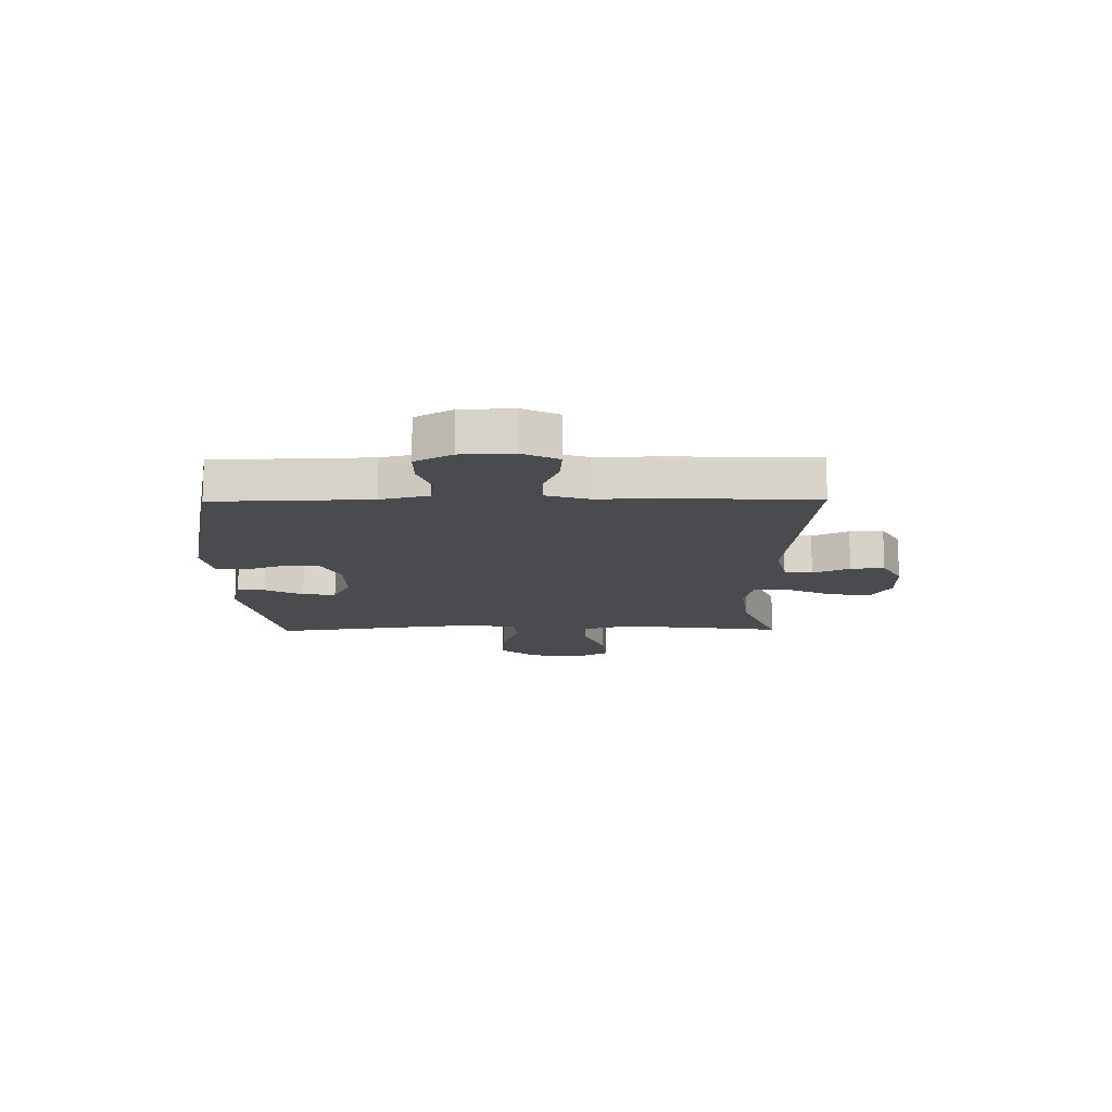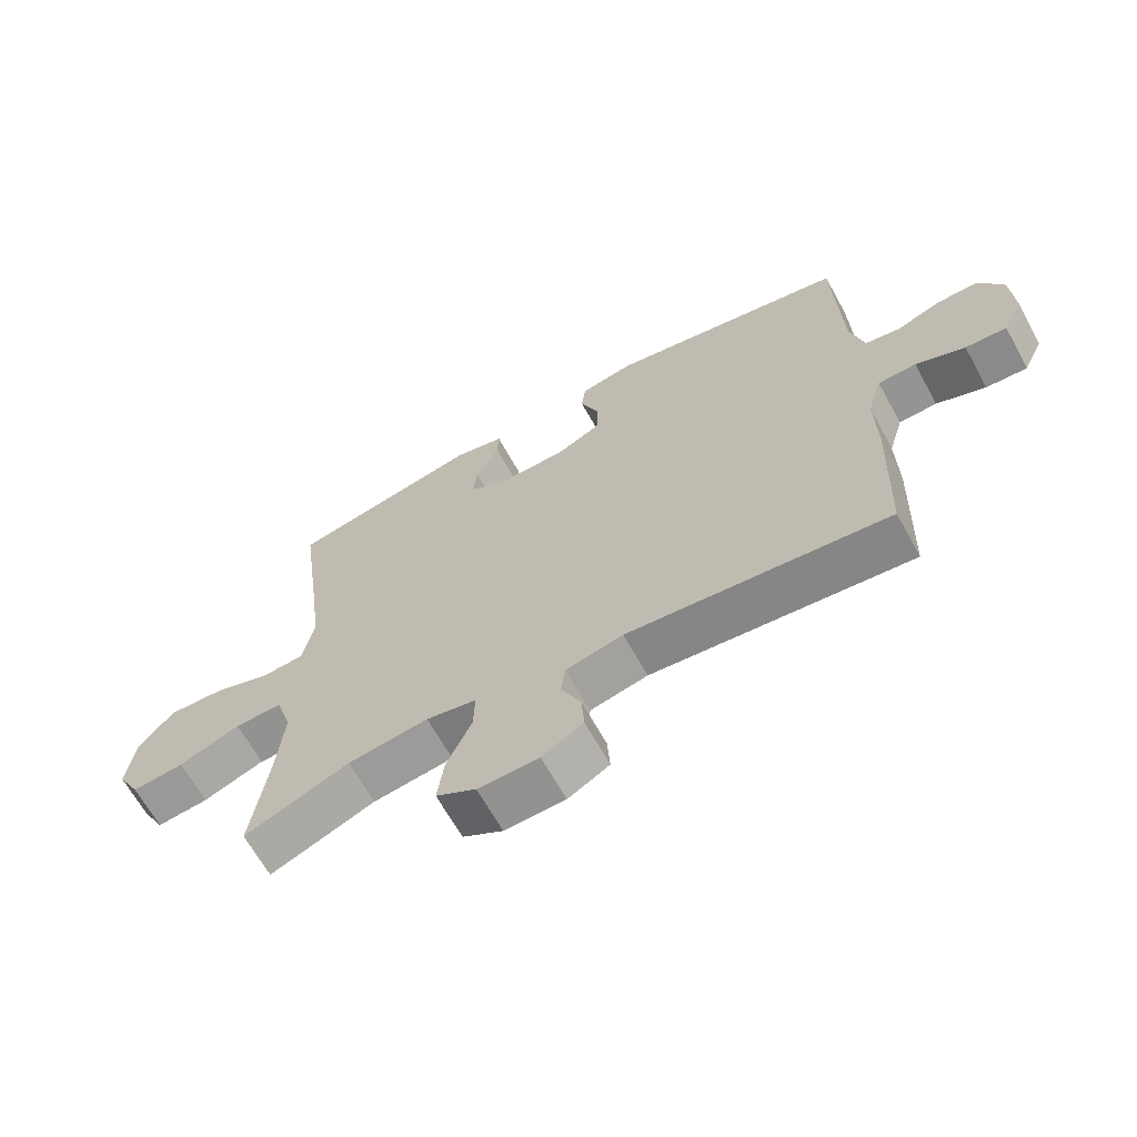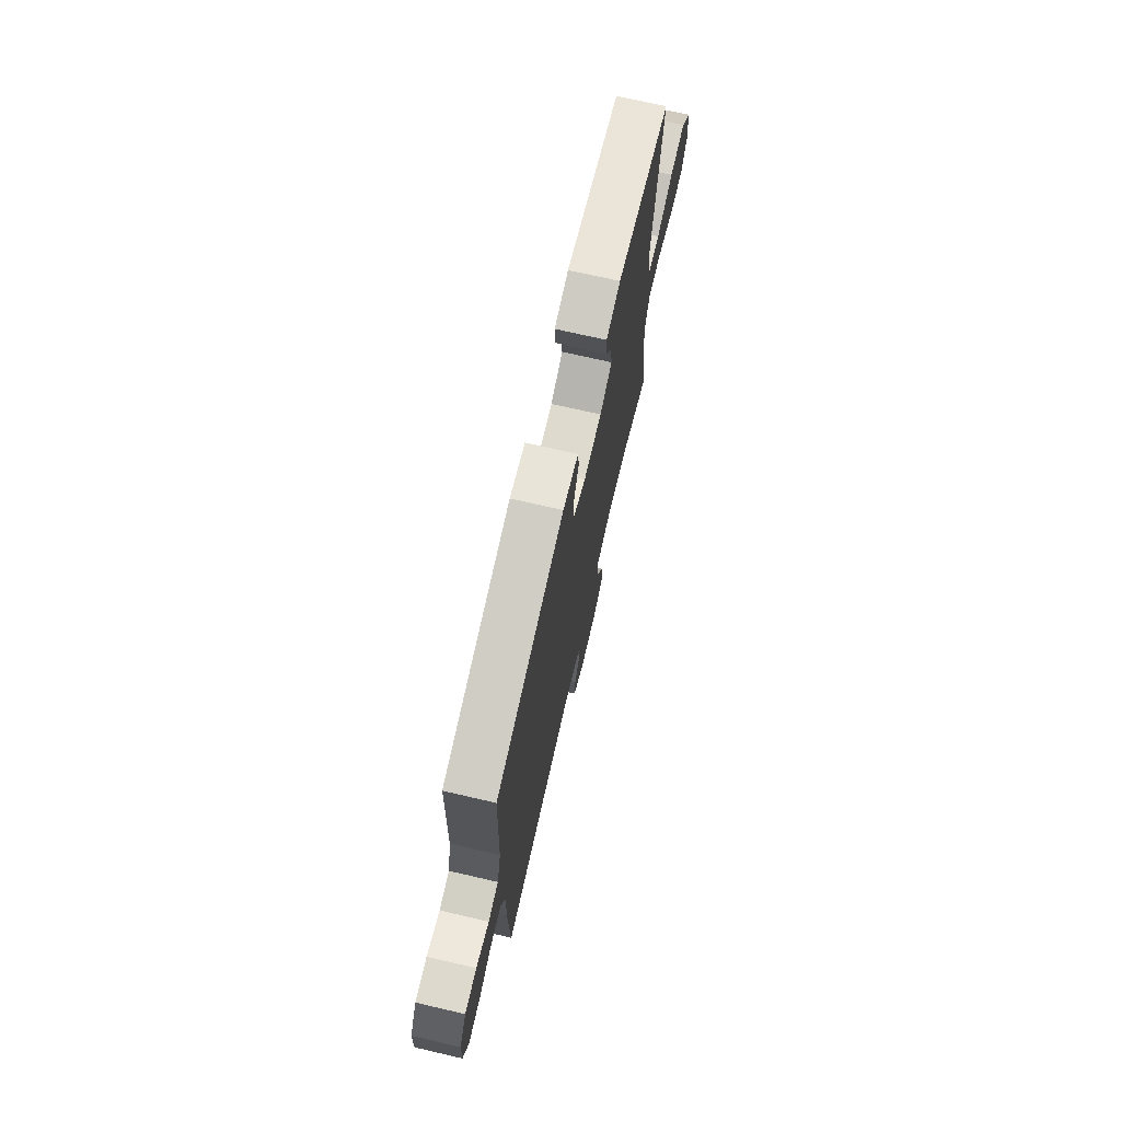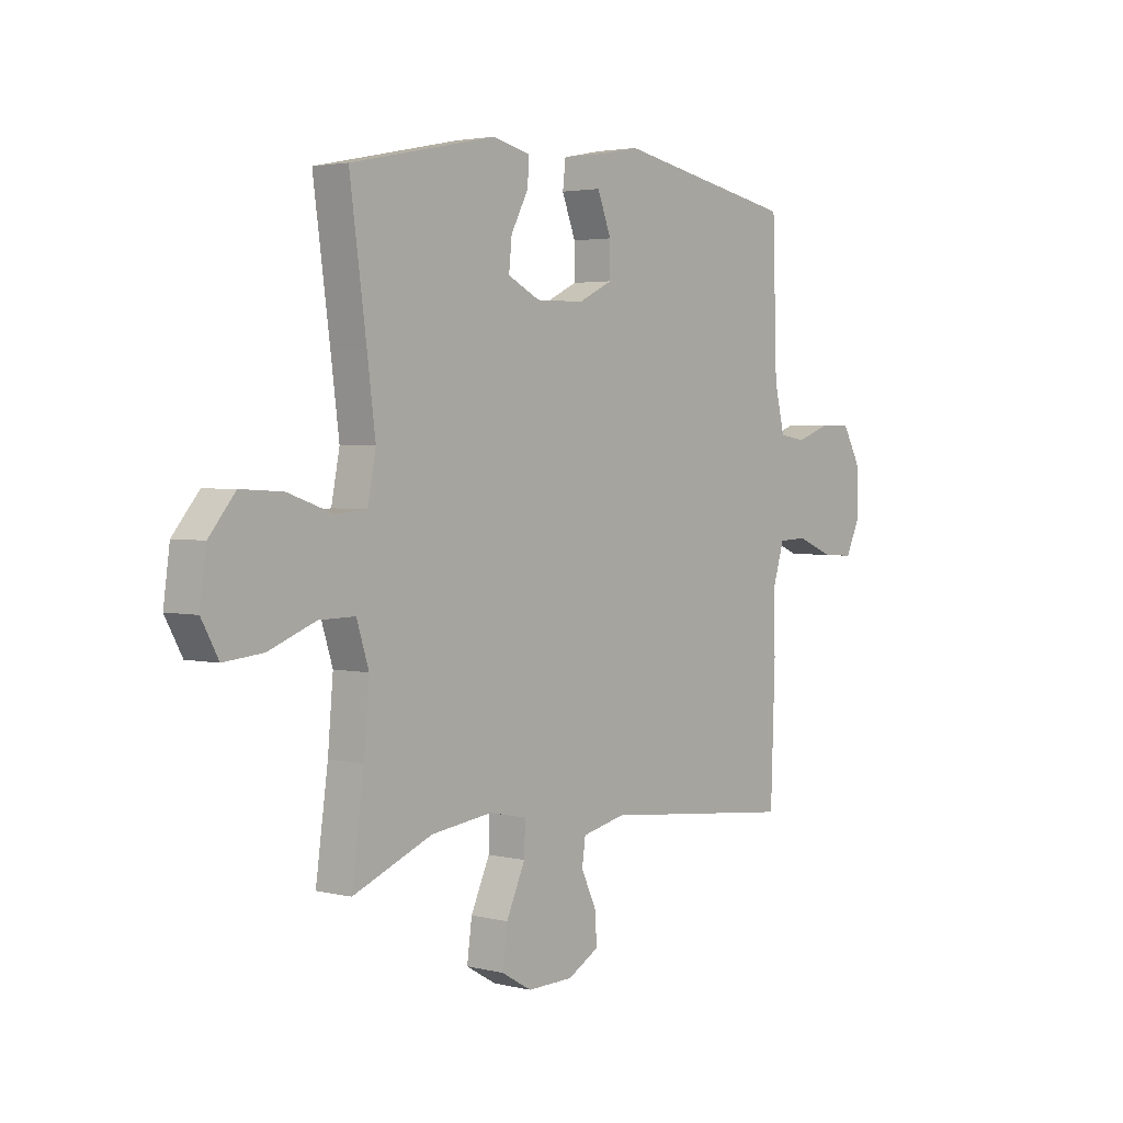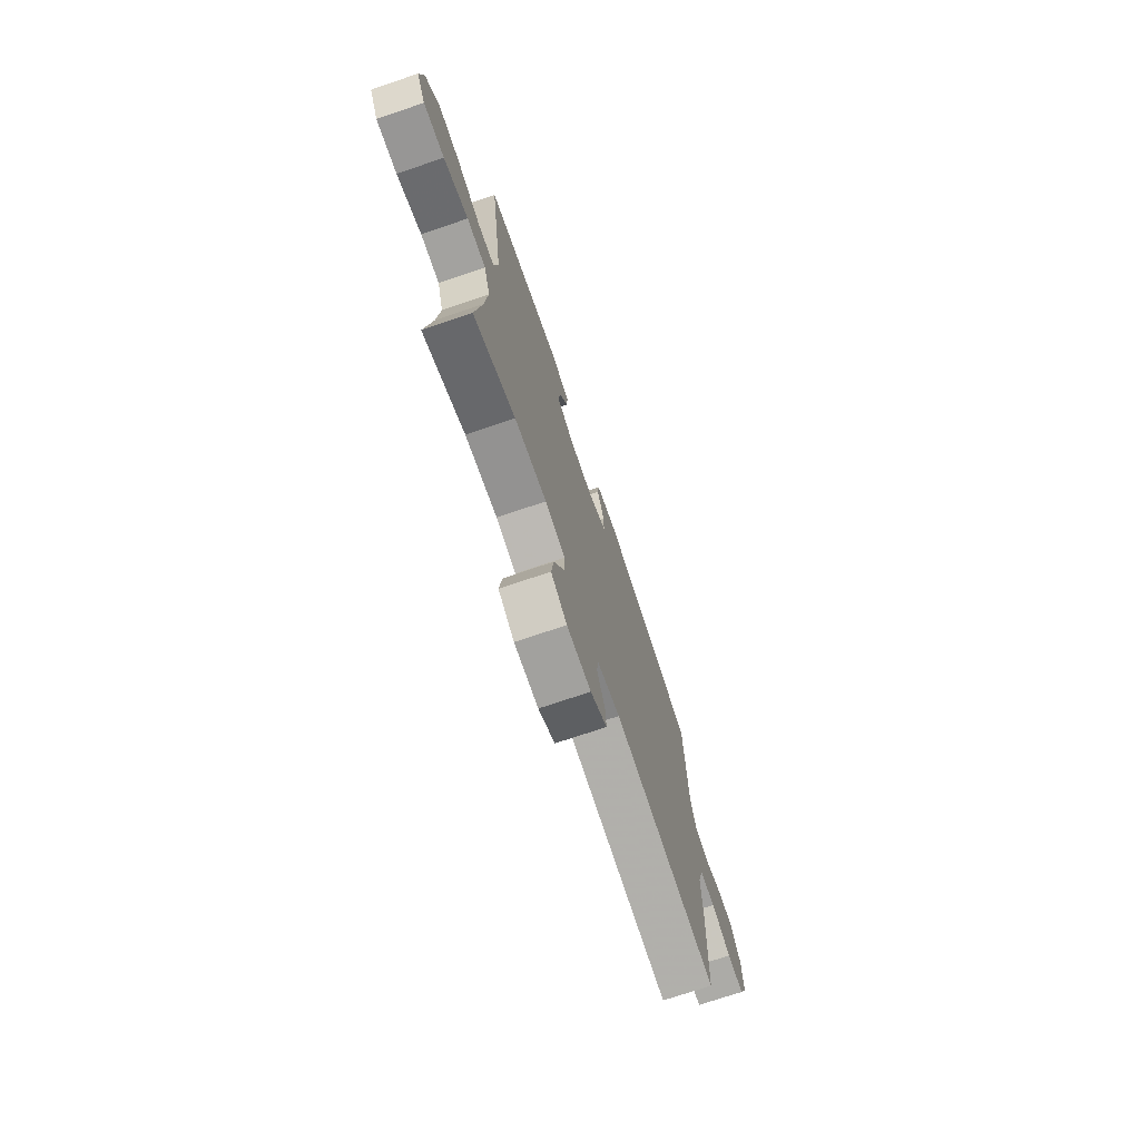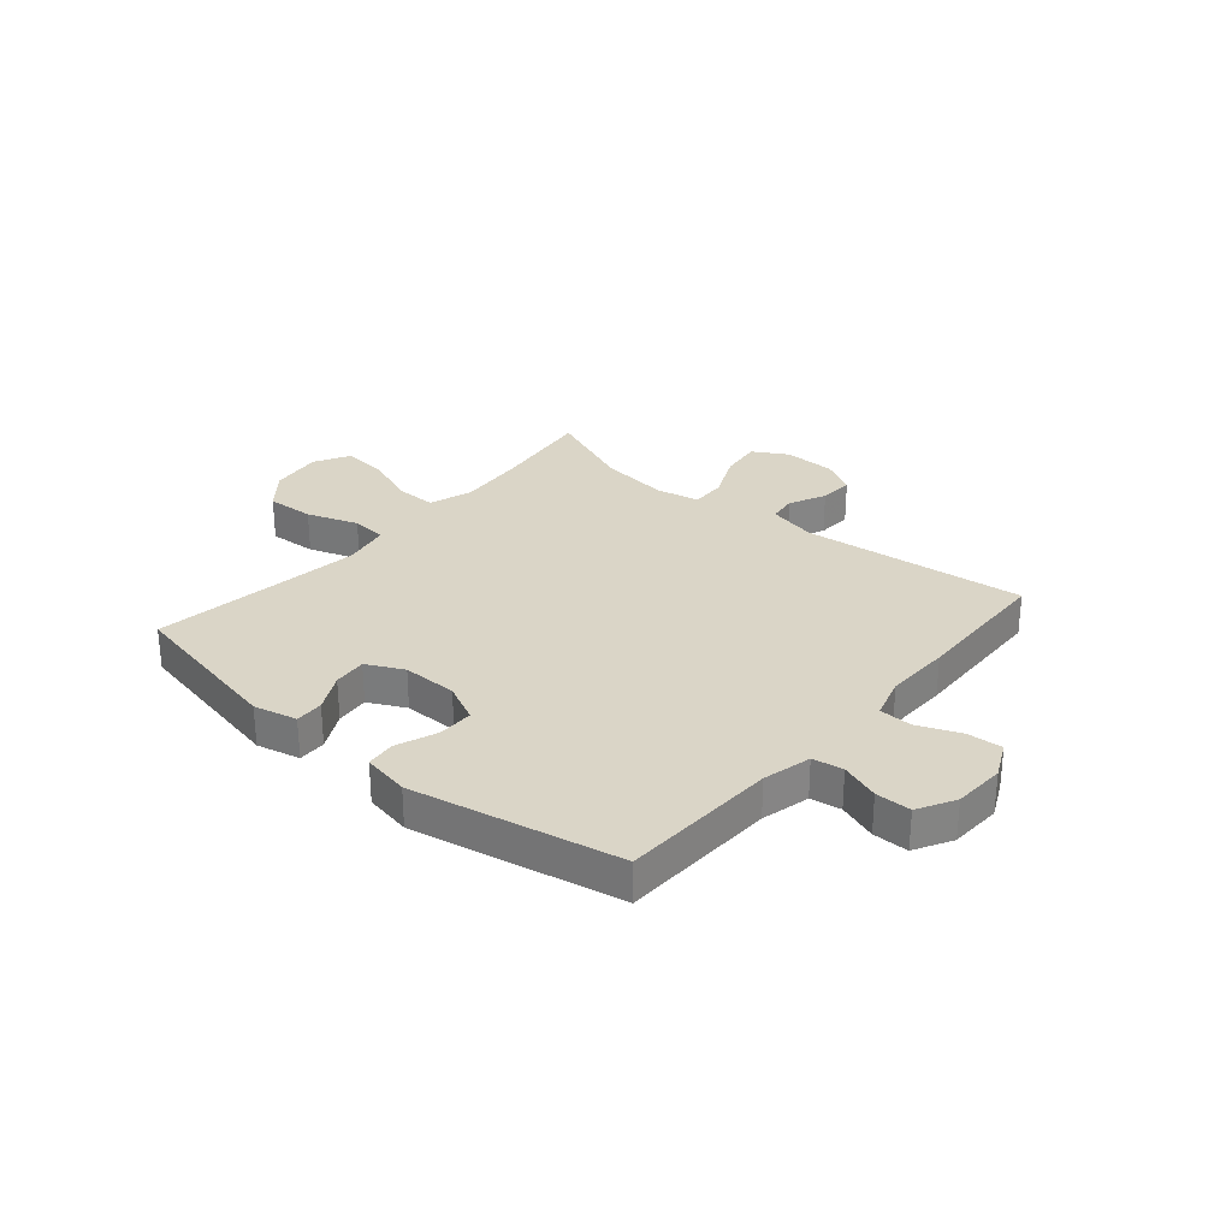
<metadata>
{"format":"obj","ext":"obj","renderer":"f3d","projection":"perspective","resolution":1024,"background":"white","views":[{"elev":-14.0,"azim":90.7,"up":"+Y"},{"elev":-65.8,"azim":28.9,"up":"+Z"},{"elev":71.9,"azim":103.0,"up":"+Z"},{"elev":3.0,"azim":-50.3,"up":"+Z"},{"elev":-73.1,"azim":-71.3,"up":"+Z"},{"elev":29.0,"azim":40.4,"up":"+Y"}]}
</metadata>
<code>
v -0.5 0.07 -0.5
v -0.475 0.07 -0.319
v -0.464 0.07 -0.194
v -0.489 0.07 -0.115
v -0.563 0.07 -0.116
v -0.659 0.07 -0.153
v -0.74 0.07 -0.161
v -0.775 0.07 -0.097
v -0.762 0.07 -0.002
v -0.708 0.07 0.063
v -0.622 0.07 0.058
v -0.53 0.07 0.026
v -0.466 0.07 0.031
v -0.449 0.07 0.118
v -0.466 0.07 0.25
v -0.5 0.07 0.5
v -0.203 0.07 0.561
v -0.125 0.07 0.543
v -0.127 0.07 0.492
v -0.163 0.07 0.424
v -0.169 0.07 0.364
v -0.103 0.07 0.331
v -0.004 0.07 0.332
v 0.066 0.07 0.366
v 0.066 0.07 0.431
v 0.038 0.07 0.504
v 0.044 0.07 0.557
v 0.128 0.07 0.573
v 0.5 0.07 0.5
v 0.509 0.07 0.218
v 0.53 0.07 0.131
v 0.585 0.07 0.122
v 0.655 0.07 0.147
v 0.719 0.07 0.147
v 0.756 0.07 0.08
v 0.76 0.07 -0.014
v 0.729 0.07 -0.079
v 0.665 0.07 -0.075
v 0.589 0.07 -0.044
v 0.53 0.07 -0.046
v 0.507 0.07 -0.122
v 0.509 0.07 -0.241
v 0.5 0.07 -0.5
v 0.096 0.07 -0.458
v 0.007 0.07 -0.478
v 0 0.07 -0.529
v 0.031 0.07 -0.595
v 0.035 0.07 -0.656
v -0.029 0.07 -0.692
v -0.123 0.07 -0.694
v -0.185 0.07 -0.658
v -0.175 0.07 -0.583
v -0.136 0.07 -0.497
v -0.134 0.07 -0.434
v -0.212 0.07 -0.418
v -0.337 0.07 -0.434
v -0.5 0 -0.5
v -0.475 0 -0.319
v -0.464 0 -0.194
v -0.489 0 -0.115
v -0.563 0 -0.116
v -0.659 0 -0.153
v -0.74 0 -0.161
v -0.775 0 -0.097
v -0.762 0 -0.002
v -0.708 0 0.063
v -0.622 0 0.058
v -0.53 0 0.026
v -0.466 0 0.031
v -0.449 0 0.118
v -0.466 0 0.25
v -0.5 0 0.5
v -0.203 0 0.561
v -0.125 0 0.543
v -0.127 0 0.492
v -0.163 0 0.424
v -0.169 0 0.364
v -0.103 0 0.331
v -0.004 0 0.332
v 0.066 0 0.366
v 0.066 0 0.431
v 0.038 0 0.504
v 0.044 0 0.557
v 0.128 0 0.573
v 0.5 0 0.5
v 0.509 0 0.218
v 0.53 0 0.131
v 0.585 0 0.122
v 0.655 0 0.147
v 0.719 0 0.147
v 0.756 0 0.08
v 0.76 0 -0.014
v 0.729 0 -0.079
v 0.665 0 -0.075
v 0.589 0 -0.044
v 0.53 0 -0.046
v 0.507 0 -0.122
v 0.509 0 -0.241
v 0.5 0 -0.5
v 0.096 0 -0.458
v 0.007 0 -0.478
v 0 0 -0.529
v 0.031 0 -0.595
v 0.035 0 -0.656
v -0.029 0 -0.692
v -0.123 0 -0.694
v -0.185 0 -0.658
v -0.175 0 -0.583
v -0.136 0 -0.497
v -0.134 0 -0.434
v -0.212 0 -0.418
v -0.337 0 -0.434
f 50 51 52 53
f 50 53 54
f 49 50 54
f 46 47 48 49
f 45 46 49 54
f 44 45 54
f 41 42 43 44
f 40 41 44 54
f 36 37 38 39
f 36 39 40
f 35 36 40
f 32 33 34 35
f 31 32 35 40
f 30 31 40 54
f 25 26 27 28
f 24 25 28 29
f 23 24 29 30
f 17 18 19 20
f 15 16 17 20
f 14 15 20 21
f 13 14 21 22
f 9 10 11 12
f 9 12 13
f 8 9 13
f 5 6 7 8
f 4 5 8 13
f 3 4 13 22
f 56 1 2
f 55 56 2 3
f 23 30 54 55
f 3 22 23 55
f 109 108 107 106
f 110 109 106
f 110 106 105
f 105 104 103 102
f 110 105 102 101
f 110 101 100
f 100 99 98 97
f 110 100 97 96
f 95 94 93 92
f 96 95 92
f 96 92 91
f 91 90 89 88
f 96 91 88 87
f 110 96 87 86
f 84 83 82 81
f 85 84 81 80
f 86 85 80 79
f 76 75 74 73
f 76 73 72 71
f 77 76 71 70
f 78 77 70 69
f 68 67 66 65
f 69 68 65
f 69 65 64
f 64 63 62 61
f 69 64 61 60
f 78 69 60 59
f 58 57 112
f 59 58 112 111
f 111 110 86 79
f 111 79 78 59
f 1 57 58 2
f 2 58 59 3
f 3 59 60 4
f 4 60 61 5
f 5 61 62 6
f 6 62 63 7
f 7 63 64 8
f 8 64 65 9
f 9 65 66 10
f 10 66 67 11
f 11 67 68 12
f 12 68 69 13
f 13 69 70 14
f 14 70 71 15
f 15 71 72 16
f 16 72 73 17
f 17 73 74 18
f 18 74 75 19
f 19 75 76 20
f 20 76 77 21
f 21 77 78 22
f 22 78 79 23
f 23 79 80 24
f 24 80 81 25
f 25 81 82 26
f 26 82 83 27
f 27 83 84 28
f 28 84 85 29
f 29 85 86 30
f 30 86 87 31
f 31 87 88 32
f 32 88 89 33
f 33 89 90 34
f 34 90 91 35
f 35 91 92 36
f 36 92 93 37
f 37 93 94 38
f 38 94 95 39
f 39 95 96 40
f 40 96 97 41
f 41 97 98 42
f 42 98 99 43
f 43 99 100 44
f 44 100 101 45
f 45 101 102 46
f 46 102 103 47
f 47 103 104 48
f 48 104 105 49
f 49 105 106 50
f 50 106 107 51
f 51 107 108 52
f 52 108 109 53
f 53 109 110 54
f 54 110 111 55
f 55 111 112 56
f 56 112 57 1

</code>
